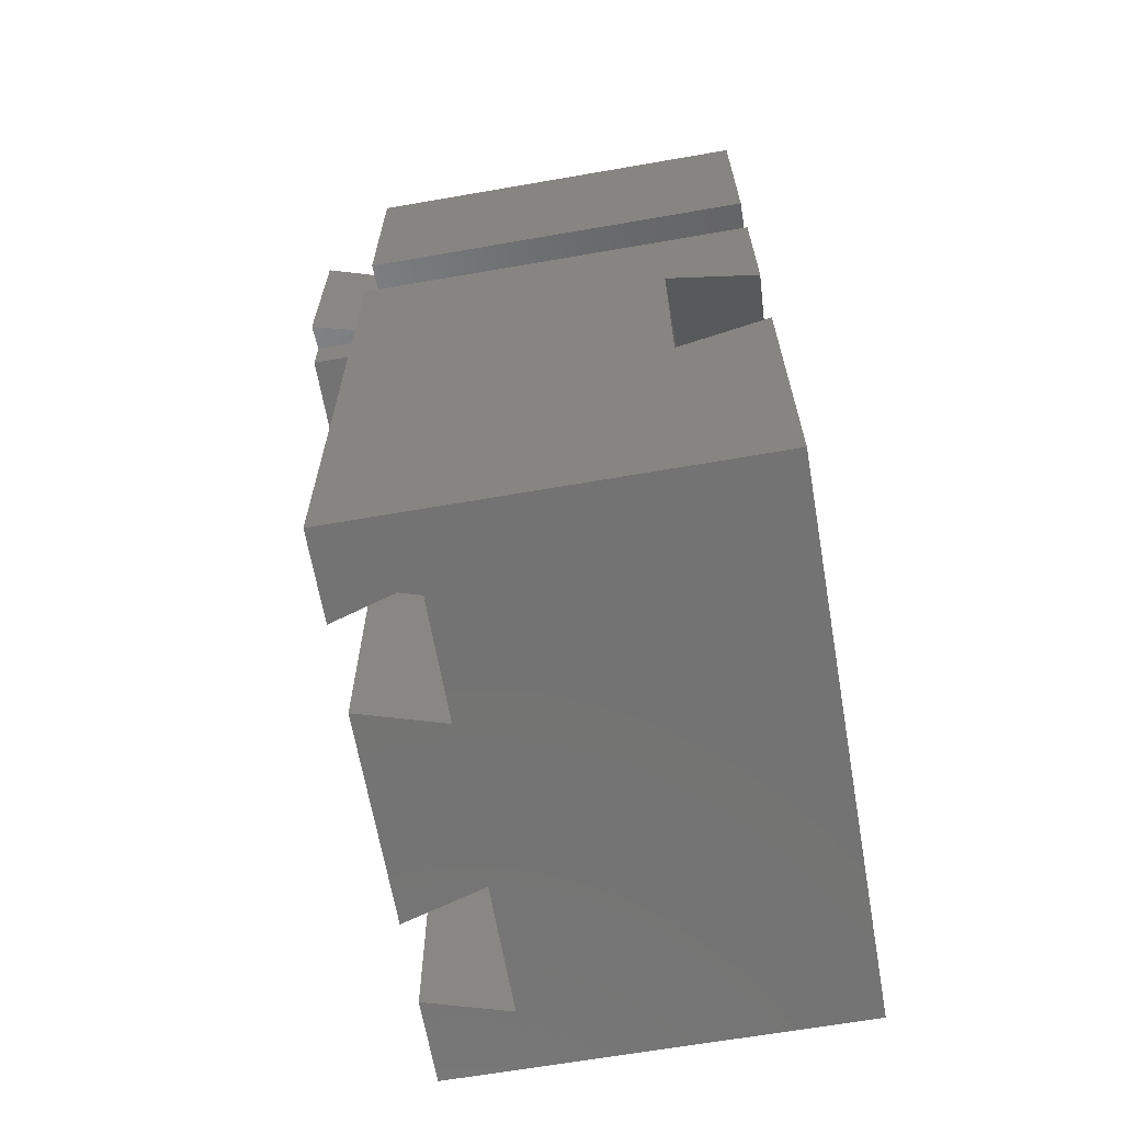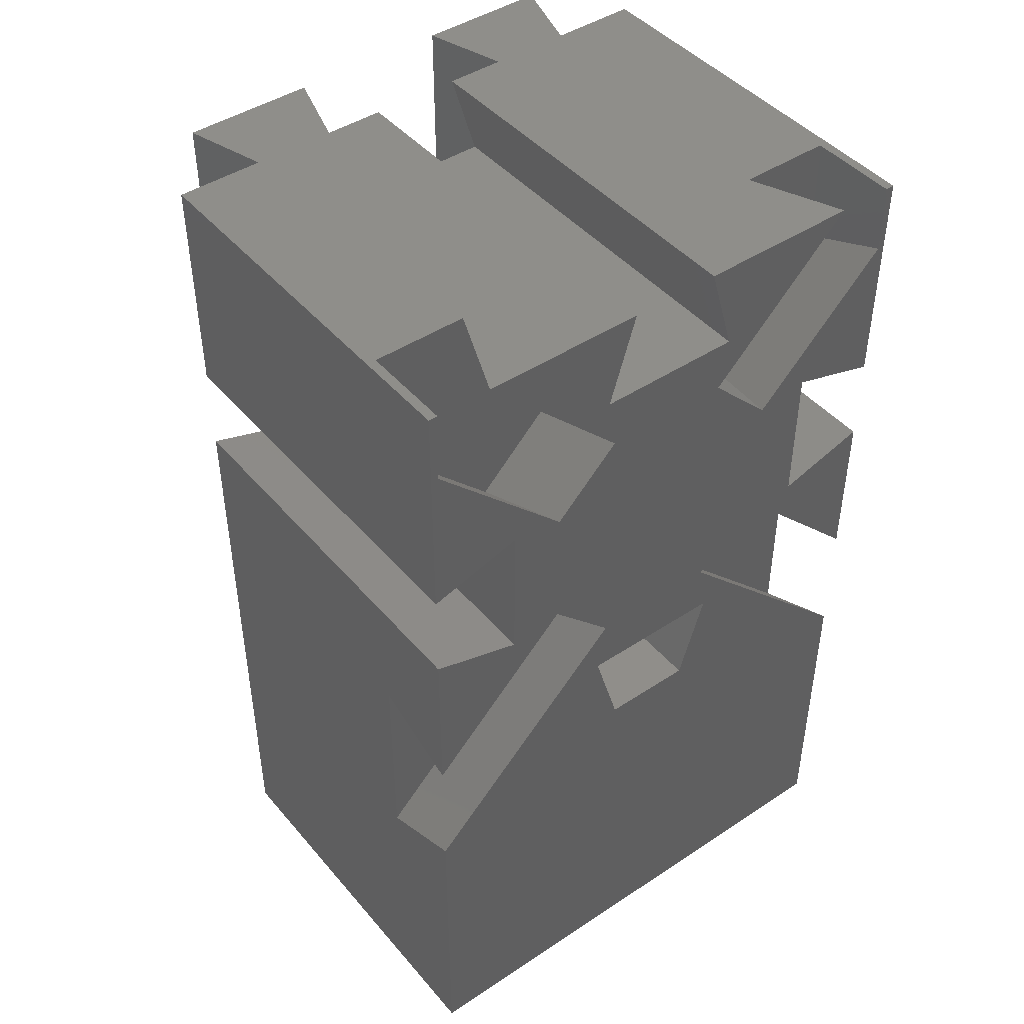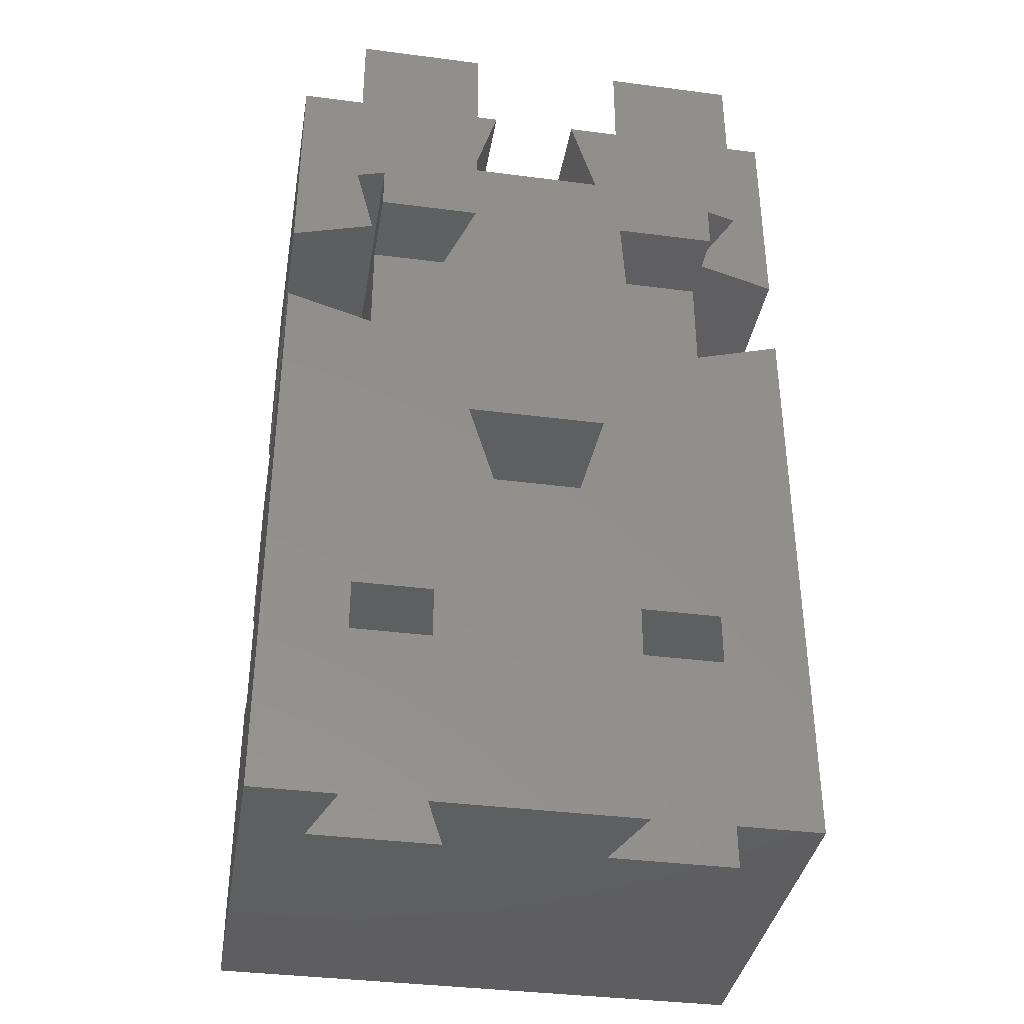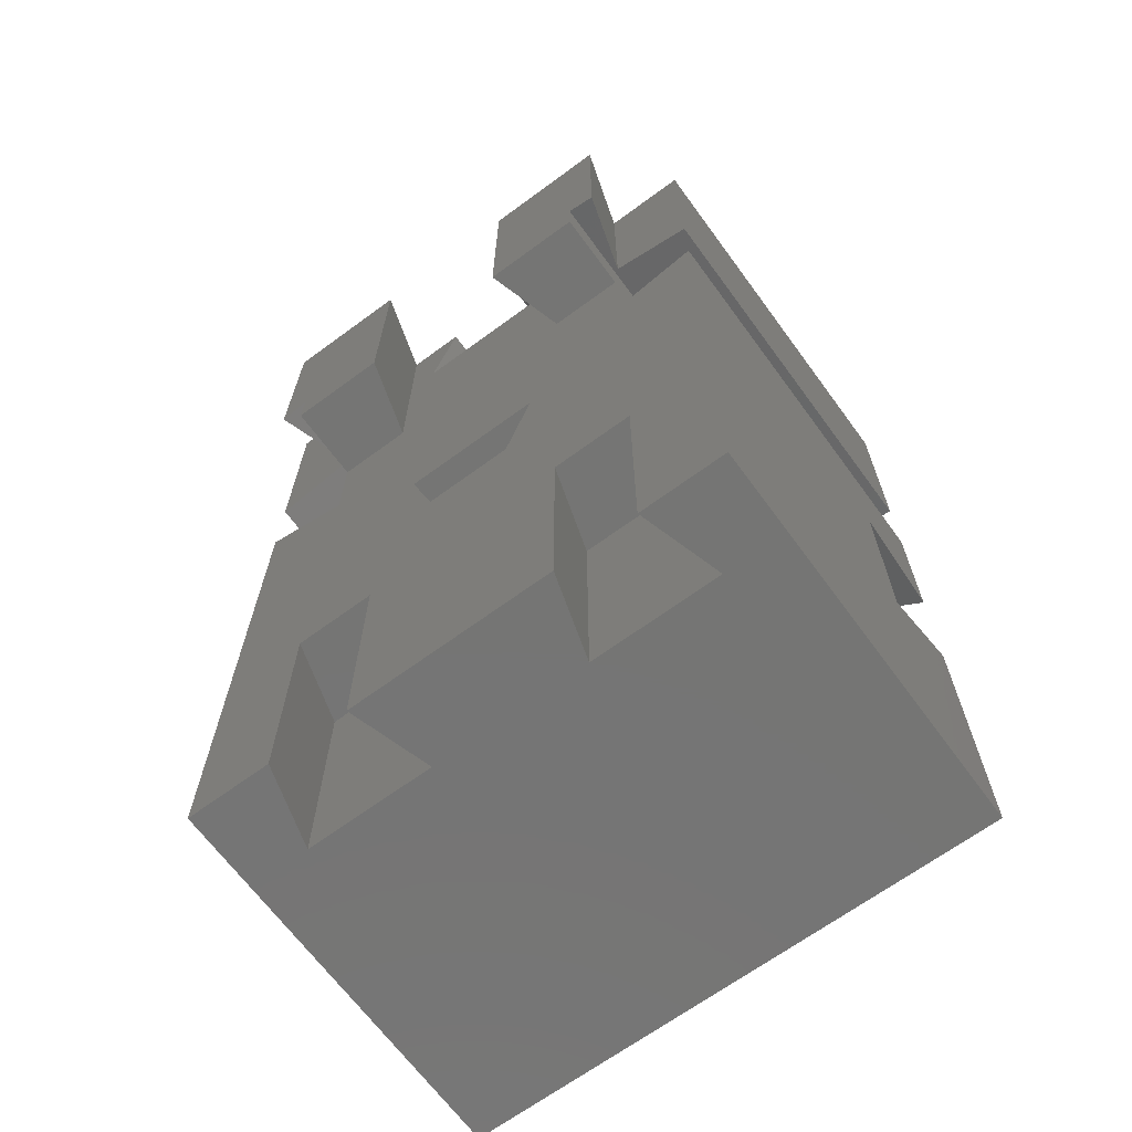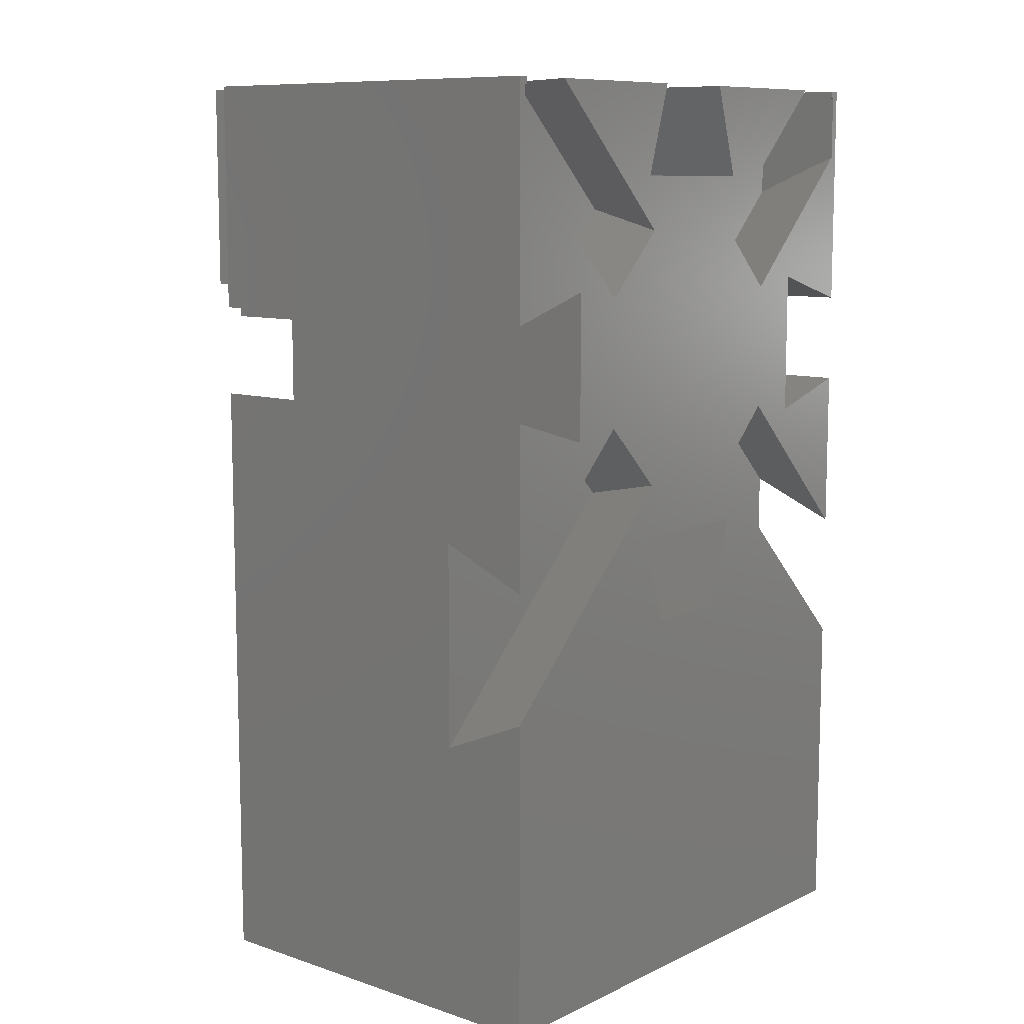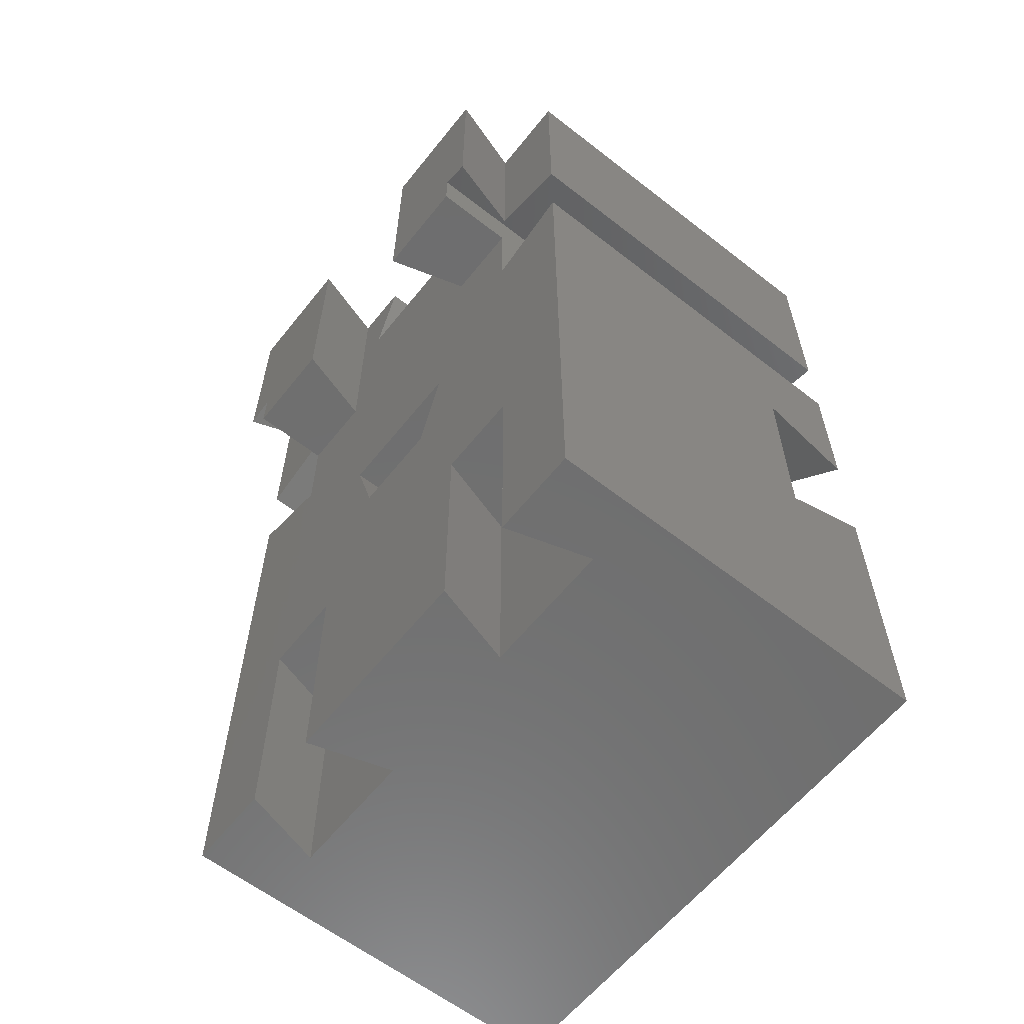
<metadata>
{"format":"stl","ext":"stl","renderer":"f3d","projection":"perspective","resolution":1024,"background":"white","views":[{"elev":-65.4,"azim":99.9,"up":"+Y"},{"elev":44.9,"azim":142.5,"up":"+Y"},{"elev":-37.1,"azim":-9.5,"up":"+Y"},{"elev":-67.3,"azim":36.3,"up":"+Y"},{"elev":9.7,"azim":130.3,"up":"+Y"},{"elev":-60.7,"azim":51.5,"up":"+Y"}]}
</metadata>
<code>
# stl→obj: 127 verts, 254 faces
v -15 -33.54 -23.5
v -15 -51 -23.5
v -15 -35.66 -18.51
v -15 -17.5 -23.5
v -15 -24.34 -18.51
v -15 -17.5 -1.5
v -15 -26.46 -23.5
v -15 -51 -1.5
v -15 -12.5 -23.5
v -15 -3.331e-16 -1.5
v -15 -5.218e-15 -23.5
v -15 -12.5 -1.5
v 15 -17.5 -1.5
v 15 -24.34 -18.51
v 15 -17.5 -23.5
v 15 -35.66 -18.51
v 15 -51 -1.5
v 15 -26.46 -23.5
v 15 -51 -23.5
v 15 -33.54 -23.5
v 15 -12.5 -1.5
v 15 -5.218e-15 -23.5
v 15 -3.331e-16 -1.5
v 15 -12.5 -23.5
v -9.343 -4.11e-15 -18.51
v -5.75 -3.331e-16 -1.5
v -2.5 -3.331e-16 -1.5
v -10.25 -3.331e-16 -1.5
v -14.5 -4.11e-15 -18.51
v -2.5 -5.218e-15 -23.5
v -11.46 -5.218e-15 -23.5
v -11.6 6.661e-16 3
v -4.4 6.661e-16 3
v -14.5 -5.218e-15 -23.5
v 14.5 -4.11e-15 -18.51
v 10.25 -3.331e-16 -1.5
v 9.343 -4.11e-15 -18.51
v 5.75 -3.331e-16 -1.5
v 14.5 -5.218e-15 -23.5
v 4.4 6.661e-16 3
v 11.6 6.661e-16 3
v 2.5 -3.331e-16 -1.5
v 2.5 -5.218e-15 -23.5
v 11.46 -5.218e-15 -23.5
v -10 -11 -23.5
v -7.073 -11.47 -23.5
v -10 -19 -23.5
v -14.6 -3.94 -23.5
v 3.533 -7.927 -23.5
v -3.545 -22.06 -23.5
v -3.533 -7.927 -23.5
v -7.062 -11.46 -23.5
v -7.073 -18.53 -23.5
v -4 -25 -23.5
v -3.533 -22.07 -23.5
v 1.733 -25 -23.5
v -2.5 -30 -23.5
v 2.5 -30 -23.5
v 4 -25 -23.5
v 3.533 -22.07 -23.5
v 10 -19 -23.5
v 7.073 -18.53 -23.5
v 10 -11 -23.5
v 14.6 -3.94 -23.5
v 7.073 -11.47 -23.5
v 7.062 -11.46 -23.5
v 14.6 -0.4 -23.5
v 14.5 -0.4 -23.5
v 4 -5 -23.5
v -4 -5 -23.5
v -14.6 -0.4 -23.5
v -14.5 -0.4 -23.5
v -14.6 -0.4 -18.51
v -14.6 -6.057 -18.51
v 14.6 -0.4 -18.51
v 14.6 -6.057 -18.51
v -14.5 -0.4 -18.51
v 14.5 -0.4 -18.51
v -11.6 -51 -6
v -10.25 -51 -1.5
v -4.4 -51 -6
v 4.4 -51 -6
v 5.75 -51 -1.5
v -5.75 -51 -1.5
v 11.6 -51 -6
v 10.25 -51 -1.5
v 10.25 -11.07 -1.5
v 10 -13.5 -1.5
v 5.75 -13.5 -1.5
v 10 -19 -1.5
v 10.25 -38 -1.5
v 4 -25 -1.5
v -0.4 -25 -1.5
v -5.75 -13.5 -1.5
v 4 -5 -1.5
v -4 -5 -1.5
v 2.5 -30 -1.5
v 5.75 -38 -1.5
v -5.75 -38 -1.5
v -2.5 -30 -1.5
v -10.25 -38 -1.5
v -4 -25 -1.5
v -10 -19 -1.5
v -10 -13.5 -1.5
v -10.25 -11.07 -1.5
v -11.6 -11.48 3
v -4.4 -13.5 3
v -10 -13.5 3
v -10 -11 3
v 4.4 -13.5 3
v 11.6 -11.48 3
v 10 -11 3
v 10 -13.5 3
v 2.475 -23.13 -18.51
v 8.132 -17.47 -18.51
v 8.132 -12.53 -18.51
v 2.475 -6.868 -18.51
v -8.132 -12.53 -18.51
v -2.475 -6.868 -18.51
v -2.475 -23.13 -18.51
v -8.132 -17.47 -18.51
v -4 -25 -15
v 4 -25 -15
v -4.4 -38 -6
v -11.6 -38 -6
v 11.6 -38 -6
v 4.4 -38 -6
f 1 2 3
f 4 5 6
f 5 4 7
f 3 6 5
f 8 3 2
f 3 8 6
f 9 10 11
f 10 9 12
f 13 14 15
f 13 16 14
f 16 13 17
f 15 14 18
f 19 16 17
f 16 19 20
f 21 22 23
f 22 21 24
f 25 26 27
f 26 25 28
f 29 28 25
f 30 25 27
f 25 30 31
f 26 32 33
f 32 26 28
f 28 29 10
f 11 29 34
f 29 11 10
f 35 36 23
f 36 37 38
f 36 35 37
f 22 35 23
f 35 22 39
f 36 40 41
f 40 36 38
f 38 37 42
f 37 43 42
f 43 37 44
f 45 46 47
f 45 48 46
f 11 48 9
f 9 48 45
f 49 50 51
f 50 52 51
f 53 52 50
f 53 46 52
f 53 47 46
f 7 47 53
f 47 7 4
f 54 55 56
f 57 1 54
f 54 1 55
f 58 20 19
f 20 58 59
f 19 57 58
f 1 57 2
f 2 57 19
f 59 60 20
f 60 59 56
f 18 61 15
f 61 62 63
f 62 61 18
f 24 64 22
f 63 64 24
f 63 65 64
f 62 65 63
f 62 66 65
f 62 49 66
f 49 62 60
f 67 22 64
f 39 67 68
f 67 39 22
f 49 69 44
f 55 60 56
f 50 60 55
f 60 50 49
f 49 51 69
f 51 70 69
f 70 51 31
f 44 69 43
f 30 70 31
f 71 34 72
f 71 11 34
f 48 11 71
f 73 48 71
f 48 73 74
f 64 75 67
f 75 64 76
f 71 77 73
f 77 71 72
f 68 75 78
f 75 68 67
f 77 34 29
f 34 77 72
f 68 35 39
f 35 68 78
f 8 79 80
f 2 81 79
f 81 2 82
f 19 82 2
f 2 79 8
f 81 83 84
f 83 81 82
f 85 17 86
f 85 19 17
f 82 19 85
f 87 23 36
f 23 87 21
f 88 89 90
f 13 91 17
f 90 91 13
f 92 90 89
f 90 92 91
f 17 91 86
f 93 89 94
f 94 95 96
f 89 93 92
f 95 89 38
f 97 91 92
f 94 89 95
f 95 38 42
f 91 97 98
f 99 98 97
f 99 97 100
f 101 100 102
f 98 99 83
f 83 99 84
f 93 94 102
f 26 96 27
f 94 96 26
f 103 102 94
f 103 94 104
f 101 102 103
f 100 101 99
f 6 101 103
f 8 101 6
f 101 8 80
f 10 105 28
f 105 10 12
f 105 32 28
f 32 105 106
f 107 26 33
f 26 107 94
f 94 108 104
f 108 94 107
f 33 109 107
f 32 109 33
f 109 32 106
f 107 109 108
f 89 40 38
f 40 89 110
f 41 87 36
f 87 41 111
f 41 112 111
f 40 112 41
f 110 112 40
f 112 110 113
f 89 113 110
f 113 89 88
f 114 20 60
f 20 114 16
f 62 14 115
f 14 62 18
f 60 115 114
f 115 60 62
f 114 14 16
f 14 114 115
f 116 66 117
f 66 116 65
f 76 78 75
f 78 37 35
f 76 37 78
f 117 76 116
f 76 117 37
f 66 49 117
f 65 76 64
f 76 65 116
f 117 44 37
f 44 117 49
f 52 118 119
f 118 52 46
f 74 119 118
f 119 74 25
f 25 74 77
f 77 74 73
f 25 77 29
f 119 51 52
f 51 25 31
f 25 51 119
f 74 46 48
f 46 74 118
f 50 120 121
f 120 50 55
f 53 50 121
f 55 3 120
f 3 55 1
f 5 120 3
f 120 5 121
f 5 53 121
f 53 5 7
f 100 122 102
f 57 122 100
f 122 57 54
f 58 92 59
f 92 58 97
f 123 59 92
f 58 100 97
f 100 58 57
f 15 90 13
f 90 15 61
f 112 87 111
f 63 87 112
f 24 87 63
f 87 24 21
f 88 112 113
f 112 88 63
f 61 88 90
f 88 61 63
f 69 42 43
f 42 69 95
f 96 30 27
f 30 96 70
f 69 96 95
f 96 69 70
f 12 9 105
f 105 109 106
f 105 45 109
f 45 105 9
f 47 6 103
f 6 47 4
f 45 104 109
f 47 104 45
f 104 47 103
f 109 104 108
f 59 123 56
f 122 54 56
f 122 56 123
f 123 93 122
f 93 123 92
f 122 93 102
f 81 99 124
f 99 81 84
f 125 99 101
f 99 125 124
f 125 81 124
f 81 125 79
f 80 125 101
f 125 80 79
f 85 91 126
f 91 85 86
f 127 91 98
f 91 127 126
f 127 85 126
f 85 127 82
f 83 127 98
f 127 83 82

</code>
